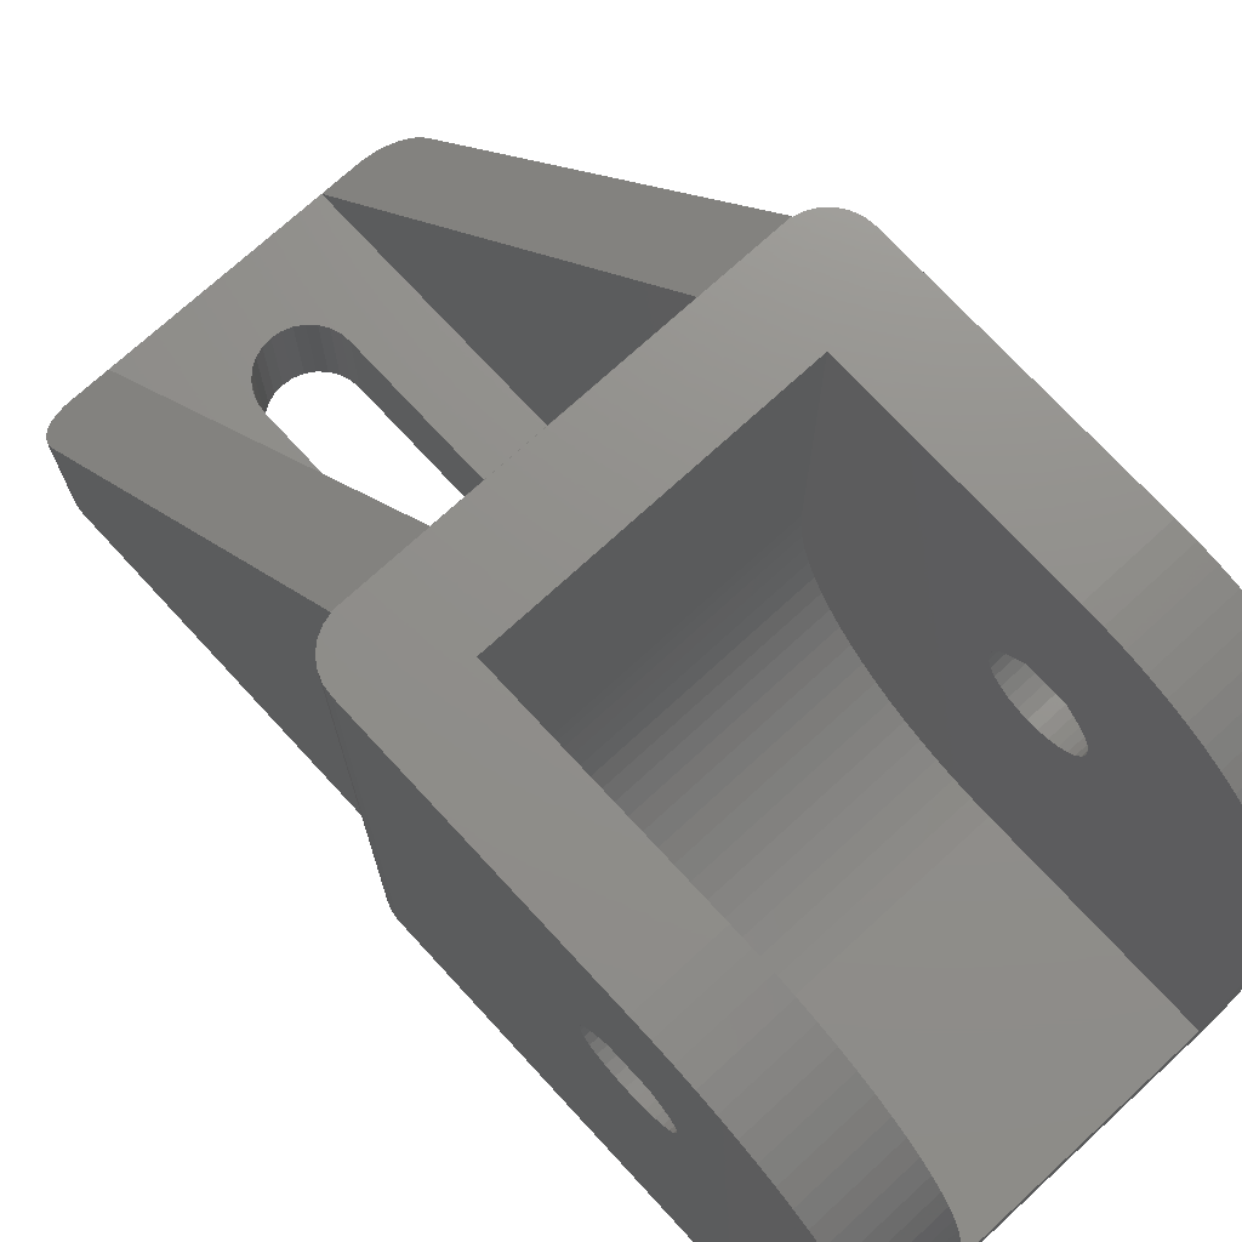
<metadata>
{"format":"stl","ext":"stl","renderer":"f3d","projection":"perspective","resolution":1024,"background":"white","views":[{"elev":72.8,"azim":-42.6,"up":"+Z"}]}
</metadata>
<code>
# stl→obj: 398 verts, 804 faces
v -0.49 18.36 -1.088e-16
v -0.49 18.36 5.01
v -1.599e-15 18.3 -1.257e-30
v -1.599e-15 18.3 5.01
v -0.49 32.65 -1.088e-16
v 1.599e-15 32.7 -1.257e-30
v -0.49 32.65 5.01
v 1.599e-15 32.7 5.01
v 5.5 35.99 5.01
v -0.955 18.52 -2.121e-16
v -0.955 18.52 5.01
v -0.955 32.48 -2.121e-16
v -0.955 32.48 5.01
v -1.372 18.78 -3.046e-16
v -1.372 18.78 5.01
v -1.372 32.22 -3.046e-16
v -1.372 32.22 5.01
v 0.49 18.36 1.088e-16
v 0.49 18.36 5.01
v -1.72 19.13 -3.819e-16
v -1.72 19.13 5.01
v -1.72 31.87 -3.819e-16
v -1.72 31.87 5.01
v -1.982 19.55 -4.401e-16
v -1.982 19.55 5.01
v -1.982 31.45 -4.401e-16
v -1.982 31.45 5.01
v -10.33 -10.64 -2.294e-15
v -9.904 -10.87 -2.199e-15
v -10.33 -10.64 23.22
v -9.904 -10.87 22.12
v -9.965 -10.83 22.36
v -7.2 -10.62 23.3
v -10.33 14.64 -2.294e-15
v -10.33 14.64 31.45
v -9.904 14.87 -2.199e-15
v -9.904 14.87 31.45
v -10.35 -10.62 23.3
v -7.2 -10.34 24.21
v -10.67 -10.34 24.21
v -7.2 -9.969 25.1
v -10.69 -10.32 -2.374e-15
v -10.69 -10.32 24.25
v -10.69 14.32 -2.374e-15
v -10.69 14.32 31.45
v -10.93 -9.969 25.1
v -7.2 -9.526 25.95
v -10.97 -9.924 -2.435e-15
v -10.97 -9.924 25.19
v -10.97 13.92 -2.435e-15
v -10.97 13.92 31.45
v -11.12 -9.526 25.95
v -7.2 -9.011 26.76
v -11.14 -9.474 -2.473e-15
v -11.14 -9.474 26.03
v -11.14 13.47 -2.473e-15
v -2.145 20.01 -4.763e-16
v -2.2 20.5 -4.885e-16
v -2.2 30.5 -4.885e-16
v -7.5 35.98 -1.665e-15
v -7.741 35.98 -1.719e-15
v -9.195 -10.98 -2.042e-15
v -9.436 -10.98 -2.095e-15
v -9.5 14.96 -2.109e-15
v 0.955 18.52 2.121e-16
v 1.372 18.78 3.046e-16
v 1.72 19.13 3.819e-16
v 1.982 19.55 4.401e-16
v 9.271 34.92 2.059e-15
v 10.33 -10.64 2.294e-15
v 9.904 -10.87 2.199e-15
v 10.33 14.64 2.294e-15
v 10.69 14.32 2.374e-15
v 10.69 -10.32 2.374e-15
v 10.97 13.92 2.435e-15
v 10.97 -9.924 2.435e-15
v 11.14 13.47 2.473e-15
v 11.14 -9.474 2.473e-15
v 11.2 12.99 2.486e-15
v 11.2 -8.995 2.486e-15
v 9.195 -10.98 2.042e-15
v 9.195 -10.99 2.042e-15
v 9.442 34.47 2.097e-15
v 9.436 -10.98 2.095e-15
v 9.5 33.99 2.109e-15
v 9.5 14.96 2.109e-15
v 9.904 14.87 2.199e-15
v -11.14 13.47 31.45
v -11.19 -9.011 26.76
v -11.2 -0.372 18.18
v -11.2 0.125 18.15
v -11.2 12.99 -2.486e-15
v -7.2 -0.372 18.18
v -7.2 -0.851 18.31
v -11.2 -0.851 18.31
v -7.2 -1.291 18.55
v -11.2 -0.952 22.75
v -11.2 0.952 22.75
v -7.2 -0.952 22.75
v -7.2 -1.626 22.08
v -11.2 -0.959 31.41
v -11.2 2.486e-15 31.45
v -7.2 -0.959 31.41
v -7.2 -1.91 31.28
v -11.2 -1.291 18.55
v -7.2 -1.67 18.87
v -11.2 -1.622 22.07
v -7.2 -1.622 22.07
v -7.2 -1.67 22.03
v -11.2 -1.626 22.08
v -11.2 -1.67 18.87
v -7.2 -1.971 19.26
v -11.2 -1.67 22.03
v -7.2 -1.971 21.64
v -11.2 -1.91 31.28
v -11.2 2.087 21.42
v -7.2 -2.847 31.07
v -11.2 -1.971 19.26
v -7.2 -2.18 19.72
v -11.2 -1.971 21.64
v -7.2 -2.18 21.18
v -11.2 -2.18 19.72
v -7.2 -2.287 20.2
v -11.2 -2.18 21.18
v -7.2 -2.287 20.7
v -11.2 -2.287 20.2
v -11.2 -2.287 20.7
v -11.2 -2.847 31.07
v -11.2 1.626 22.08
v -11.2 1.831 21.84
v -7.2 -3.762 30.79
v -11.2 -3.762 30.79
v -7.2 -4.649 30.42
v -11.2 -4.649 30.42
v -7.2 -5.5 29.98
v -11.2 -5.5 29.98
v -7.2 -6.309 29.46
v -11.2 -6.309 29.46
v -7.2 -7.071 28.88
v -11.2 -7.071 28.88
v -7.2 -7.778 28.23
v -11.2 -7.778 28.23
v -7.2 -8.426 27.52
v -11.2 -8.426 27.52
v -11.2 -8.995 -2.486e-15
v -11.2 -8.995 26.78
v -11.2 0.615 18.23
v -7.2 0.125 18.15
v -11.2 1.077 18.42
v -7.2 0.615 18.23
v -7.2 0.952 22.75
v -11.2 1.489 18.7
v -7.2 1.077 18.42
v -11.2 1.831 19.06
v -7.2 1.489 18.7
v -11.2 1.617 22.07
v -7.2 1.617 22.07
v -7.2 1.626 22.08
v -11.2 2.087 19.48
v -7.2 1.831 19.06
v -7.2 1.831 21.84
v -11.2 12.99 31.45
v -7.2 1.599e-15 31.45
v -7.2 11 31.45
v 7.2 11 31.45
v -9.5 14.96 31.45
v 10.33 14.64 31.45
v 9.904 14.87 31.45
v 10.69 14.32 31.45
v 10.97 13.92 31.45
v 11.14 13.47 31.45
v 11.2 12.99 31.45
v 9.5 14.96 31.45
v 9.5 15 31.45
v -11.2 2.246 19.96
v -7.2 2.087 19.48
v -11.2 2.246 20.94
v -7.2 2.087 21.42
v -11.2 2.3 20.45
v -7.2 2.246 19.96
v -7.2 2.246 20.94
v -7.2 2.3 20.45
v -2.145 20.01 5.01
v -2.145 30.99 -4.763e-16
v -2.145 30.99 5.01
v -2.2 20.5 5.01
v -2.2 30.5 5.01
v -5.5 15.01 31.44
v -5.5 35.99 5.01
v -5.5 35.99 5.013
v 5.5 15.01 31.44
v 5.5 15.01 5.01
v -5.5 15.01 5.01
v 0.955 18.52 5.01
v 7.5 35.99 1.665e-15
v -7.2 0 5
v -7.2 0.959 5.042
v -7.2 10.34 12.24
v -7.2 10.62 13.15
v -7.2 10.83 14.09
v -7.2 10.96 15.04
v -7.2 11 16
v -7.2 7.071 7.574
v -7.2 7.778 8.222
v -7.2 8.426 8.929
v -7.2 9.011 9.691
v -7.2 9.526 10.5
v -7.2 9.969 11.35
v -7.2 -10.83 22.36
v -7.2 -10.96 21.41
v -7.2 -10.99 20.56
v -7.2 -10.99 5
v 7.2 -10.99 5
v 7.2 0 5
v 7.2 0.959 5.042
v -7.2 1.91 5.167
v -7.2 2.847 5.375
v 7.2 1.91 5.167
v -7.2 3.762 5.663
v -7.2 4.649 6.031
v 7.2 2.847 5.375
v 7.2 10.34 12.24
v 7.2 10.62 13.15
v 7.2 10.83 14.09
v 7.2 10.96 15.04
v 7.2 11 16
v -7.2 5.5 6.474
v -7.2 6.309 6.989
v 7.2 3.762 5.663
v 7.2 4.649 6.031
v 7.2 5.5 6.474
v 7.2 6.309 6.989
v 7.2 7.071 7.574
v 7.2 7.778 8.222
v 7.2 8.426 8.929
v 7.2 9.011 9.691
v 7.2 9.526 10.5
v 7.2 9.969 11.35
v -7.5 35.98 5.031
v -7.5 35.99 -1.665e-15
v 0.49 32.65 1.088e-16
v 0.955 32.48 2.121e-16
v -7.5 35.99 5.013
v -7.741 35.98 5.031
v -8.209 35.86 -1.823e-15
v -8.209 35.86 5.176
v -8.636 35.64 -1.918e-15
v -8.636 35.64 5.458
v -8.997 35.32 -1.998e-15
v -8.997 35.32 5.862
v -9.195 -10.99 -2.042e-15
v -9.195 -10.99 20.56
v -9.195 -10.98 20.91
v -9.271 34.92 -2.059e-15
v -9.271 34.92 6.362
v -9.436 -10.98 20.91
v -9.442 34.47 -2.097e-15
v -9.442 34.47 6.928
v -9.5 33.99 -2.109e-15
v -9.5 15 31.45
v -9.5 33.99 7.532
v -9.526 -10.96 21.41
v 0.49 32.65 5.01
v 0.955 32.48 5.01
v 1.372 18.78 5.01
v 1.372 32.22 3.046e-16
v 1.372 32.22 5.01
v 1.72 19.13 5.01
v 1.72 31.87 3.819e-16
v 1.72 31.87 5.01
v 1.982 19.55 5.01
v 1.982 31.45 4.401e-16
v 1.982 31.45 5.01
v 2.145 20.01 4.763e-16
v 8.997 35.32 1.998e-15
v 2.145 20.01 5.01
v 2.145 30.99 4.763e-16
v 2.145 30.99 5.01
v 10.33 -10.64 23.22
v 10.67 -10.34 24.21
v 10.35 -10.62 23.3
v 10.69 -10.32 24.25
v 10.93 -9.969 25.1
v 10.97 -9.924 25.19
v 11.12 -9.526 25.95
v 11.14 -9.474 26.03
v 11.19 -9.011 26.76
v 11.2 -8.995 26.78
v 11.2 -8.426 27.52
v 11.2 -0.372 18.18
v 11.2 0.125 18.15
v 11.2 -0.851 18.31
v 11.2 -0.952 22.75
v 11.2 0.952 22.75
v 11.2 -1.291 18.55
v 11.2 -1.67 18.87
v 11.2 -0.959 31.41
v 11.2 -1.91 31.28
v 11.2 -1.622 22.07
v 11.2 -1.626 22.08
v 11.2 -1.971 19.26
v 11.2 -1.67 22.03
v 11.2 -2.847 31.07
v 11.2 -2.18 19.72
v 11.2 -1.971 21.64
v 11.2 -2.287 20.2
v 11.2 -2.18 21.18
v 11.2 -2.287 20.7
v 11.2 -2.486e-15 31.45
v 11.2 -3.762 30.79
v 11.2 -4.649 30.42
v 11.2 -5.5 29.98
v 11.2 -6.309 29.46
v 11.2 -7.071 28.88
v 11.2 -7.778 28.23
v 11.2 0.615 18.23
v 11.2 1.077 18.42
v 11.2 1.626 22.08
v 11.2 1.489 18.7
v 11.2 1.831 19.06
v 11.2 1.617 22.07
v 11.2 1.831 21.84
v 11.2 2.087 19.48
v 11.2 2.087 21.42
v 11.2 2.246 19.96
v 11.2 2.246 20.94
v 11.2 2.3 20.45
v 2.2 20.5 4.885e-16
v 2.2 20.5 5.01
v 2.2 30.5 4.885e-16
v 2.2 30.5 5.01
v 7.5 35.98 1.665e-15
v 7.741 35.98 1.719e-15
v 8.209 35.86 1.823e-15
v 8.636 35.64 1.918e-15
v 5.5 35.99 5.013
v 7.5 35.98 5.031
v 7.5 35.99 5.013
v 7.741 35.98 5.031
v 8.209 35.86 5.176
v 8.636 35.64 5.458
v 8.997 35.32 5.862
v 9.271 34.92 6.362
v 9.442 34.47 6.928
v 9.5 33.99 7.532
v 7.2 -0.372 18.18
v 7.2 0.125 18.15
v 7.2 -0.851 18.31
v 7.2 -0.952 22.75
v 7.2 0.952 22.75
v 7.2 -0.959 31.41
v 7.2 -1.599e-15 31.45
v 7.2 -1.291 18.55
v 7.2 -1.622 22.07
v 7.2 -1.626 22.08
v 7.2 -1.67 18.87
v 7.2 -1.67 22.03
v 7.2 -1.91 31.28
v 7.2 -1.971 19.26
v 7.2 -1.971 21.64
v 7.2 -10.34 24.21
v 7.2 -9.969 25.1
v 7.2 -10.62 23.3
v 7.2 -10.83 22.36
v 9.965 -10.83 22.36
v 7.2 -10.96 21.41
v 9.526 -10.96 21.41
v 7.2 -10.99 20.56
v 9.195 -10.98 20.91
v 9.195 -10.99 20.56
v 7.2 -2.18 21.18
v 7.2 -2.18 19.72
v 7.2 -2.287 20.7
v 7.2 -2.287 20.2
v 7.2 -2.847 31.07
v 7.2 -3.762 30.79
v 7.2 -4.649 30.42
v 7.2 -5.5 29.98
v 7.2 -6.309 29.46
v 7.2 -7.071 28.88
v 7.2 -7.778 28.23
v 7.2 -8.426 27.52
v 7.2 -9.011 26.76
v 7.2 -9.526 25.95
v 7.2 0.615 18.23
v 7.2 1.077 18.42
v 7.2 1.489 18.7
v 7.2 1.831 19.06
v 7.2 1.626 22.08
v 7.2 1.617 22.07
v 7.2 1.831 21.84
v 7.2 2.087 19.48
v 7.2 2.087 21.42
v 7.2 2.246 19.96
v 7.2 2.246 20.94
v 7.2 2.3 20.45
v 9.436 -10.98 20.91
v 9.904 -10.87 22.12
f 1 2 3
f 2 4 3
f 5 6 7
f 7 6 8
f 7 8 9
f 10 11 1
f 11 2 1
f 12 5 13
f 13 5 7
f 13 7 9
f 14 15 10
f 15 11 10
f 16 12 17
f 17 12 13
f 3 4 18
f 4 19 18
f 20 21 14
f 21 15 14
f 22 16 23
f 23 16 17
f 24 25 20
f 25 21 20
f 26 22 27
f 27 22 23
f 28 29 30
f 30 29 31
f 30 31 32
f 30 32 33
f 34 35 36
f 35 37 36
f 38 30 33
f 38 33 39
f 40 38 39
f 40 39 41
f 42 28 43
f 43 28 30
f 43 30 38
f 43 38 40
f 43 40 41
f 44 45 34
f 45 35 34
f 46 43 41
f 46 41 47
f 48 42 49
f 49 42 43
f 49 43 46
f 49 46 47
f 50 51 44
f 51 45 44
f 52 49 47
f 52 47 53
f 54 1 3
f 54 10 1
f 54 14 10
f 54 3 18
f 54 20 14
f 54 24 20
f 54 28 42
f 54 34 36
f 54 42 48
f 54 44 34
f 54 48 55
f 54 50 44
f 54 56 50
f 54 57 24
f 54 58 57
f 54 59 58
f 54 60 59
f 54 61 60
f 54 62 63
f 54 63 29
f 54 64 61
f 54 29 28
f 54 36 64
f 54 18 65
f 54 65 66
f 54 66 67
f 54 67 68
f 54 68 69
f 54 70 71
f 54 72 73
f 54 74 70
f 54 73 75
f 54 76 74
f 54 75 77
f 54 78 76
f 54 77 79
f 54 80 78
f 54 79 80
f 54 81 82
f 54 82 62
f 54 69 83
f 54 84 81
f 54 83 85
f 54 86 87
f 54 85 86
f 54 71 84
f 54 87 72
f 55 48 49
f 55 49 52
f 55 52 53
f 56 88 50
f 88 51 50
f 89 55 53
f 90 91 92
f 90 93 91
f 90 94 93
f 95 90 92
f 95 94 90
f 95 96 94
f 97 98 99
f 97 99 100
f 101 102 92
f 101 103 102
f 101 104 103
f 105 95 92
f 105 96 95
f 105 106 96
f 107 108 109
f 107 100 108
f 110 97 100
f 110 100 107
f 111 105 92
f 111 106 105
f 111 112 106
f 113 107 109
f 113 110 107
f 113 109 114
f 115 101 92
f 115 92 116
f 115 104 101
f 115 117 104
f 118 112 111
f 118 119 112
f 120 113 114
f 120 114 121
f 122 119 118
f 122 123 119
f 124 120 121
f 124 121 125
f 126 127 125
f 126 123 122
f 126 125 123
f 127 124 125
f 128 115 116
f 128 129 98
f 128 130 129
f 128 116 130
f 128 117 115
f 128 131 117
f 132 128 98
f 132 98 97
f 132 131 128
f 132 133 131
f 134 132 97
f 134 133 132
f 134 135 133
f 136 97 110
f 136 134 97
f 136 135 134
f 136 137 135
f 138 110 113
f 138 113 120
f 138 136 110
f 138 137 136
f 138 139 137
f 140 120 124
f 140 124 127
f 140 138 120
f 140 139 138
f 140 141 139
f 142 140 127
f 142 141 140
f 142 143 141
f 144 89 53
f 144 111 92
f 144 118 111
f 144 122 118
f 144 126 122
f 144 127 126
f 144 142 127
f 144 143 142
f 144 53 143
f 145 54 146
f 145 146 92
f 145 92 54
f 146 54 55
f 146 55 89
f 146 89 144
f 146 144 92
f 91 147 92
f 91 93 148
f 91 148 147
f 147 149 92
f 147 148 150
f 147 150 149
f 98 129 151
f 98 151 99
f 149 152 92
f 149 150 153
f 149 153 152
f 152 154 92
f 152 153 155
f 152 155 154
f 156 129 130
f 156 130 157
f 156 157 129
f 129 157 158
f 129 158 151
f 154 159 92
f 154 155 160
f 154 160 159
f 130 116 161
f 130 161 157
f 92 56 54
f 92 162 56
f 162 35 45
f 162 45 51
f 162 51 88
f 162 88 56
f 162 163 164
f 162 164 165
f 162 166 37
f 162 37 35
f 162 167 168
f 162 169 167
f 162 170 169
f 162 171 170
f 162 172 171
f 162 165 172
f 162 173 174
f 162 174 166
f 162 168 173
f 159 175 92
f 159 160 176
f 159 176 175
f 116 92 177
f 116 177 178
f 116 178 161
f 175 179 92
f 175 176 180
f 175 180 179
f 177 92 179
f 177 179 181
f 177 181 178
f 179 180 182
f 179 182 181
f 102 162 92
f 102 103 163
f 102 163 162
f 57 183 24
f 183 25 24
f 184 26 185
f 185 26 27
f 58 186 57
f 58 59 186
f 186 183 57
f 186 59 187
f 59 184 187
f 187 184 185
f 188 189 190
f 188 191 192
f 193 2 11
f 193 11 15
f 193 15 21
f 193 4 2
f 193 21 25
f 193 25 183
f 193 183 189
f 193 188 192
f 193 189 188
f 193 19 4
f 193 194 19
f 193 192 194
f 189 13 9
f 189 17 13
f 189 23 17
f 189 27 23
f 189 183 186
f 189 185 27
f 189 186 187
f 189 187 185
f 189 9 195
f 93 196 197
f 93 197 148
f 94 196 93
f 103 99 151
f 103 151 158
f 103 158 161
f 103 161 178
f 103 198 199
f 103 199 200
f 103 200 201
f 103 201 202
f 103 202 164
f 103 164 163
f 103 178 203
f 103 203 204
f 103 204 205
f 103 205 206
f 103 206 207
f 103 207 208
f 103 208 198
f 100 99 103
f 109 108 100
f 109 100 103
f 114 109 103
f 39 103 41
f 33 103 39
f 209 103 33
f 210 103 209
f 211 103 210
f 212 94 96
f 212 103 211
f 212 96 106
f 212 106 112
f 212 112 119
f 212 119 123
f 212 123 125
f 212 125 103
f 212 196 94
f 212 213 196
f 212 82 213
f 121 114 103
f 125 121 103
f 117 103 104
f 131 103 117
f 133 103 131
f 135 103 133
f 137 103 135
f 139 103 137
f 141 103 139
f 143 103 141
f 53 103 143
f 47 103 53
f 41 103 47
f 196 213 214
f 196 214 215
f 196 215 197
f 148 197 216
f 148 216 150
f 150 216 217
f 150 217 153
f 197 215 218
f 197 218 216
f 153 217 219
f 153 219 155
f 155 219 160
f 157 161 158
f 160 219 220
f 160 220 176
f 216 218 221
f 216 221 217
f 198 222 223
f 198 223 199
f 199 223 224
f 199 224 200
f 200 224 225
f 200 225 201
f 201 225 226
f 201 226 202
f 202 226 165
f 202 165 164
f 176 220 227
f 176 227 180
f 178 181 203
f 180 227 228
f 180 228 182
f 181 182 228
f 181 228 203
f 217 221 229
f 217 229 219
f 219 229 230
f 219 230 220
f 220 230 231
f 220 231 227
f 227 231 232
f 227 232 228
f 228 232 233
f 228 233 203
f 203 233 234
f 203 234 204
f 204 234 235
f 204 235 205
f 205 235 236
f 205 236 206
f 206 236 237
f 206 237 207
f 207 237 238
f 207 238 208
f 208 222 198
f 208 238 222
f 60 5 12
f 60 12 16
f 60 16 22
f 60 22 26
f 60 26 184
f 60 184 59
f 60 239 240
f 60 240 195
f 60 241 6
f 60 242 241
f 60 6 5
f 60 195 242
f 239 190 243
f 239 243 240
f 240 243 195
f 243 189 195
f 243 190 189
f 61 244 60
f 244 239 60
f 245 246 61
f 246 244 61
f 247 248 245
f 248 246 245
f 249 250 247
f 250 248 247
f 251 212 252
f 251 62 82
f 251 252 62
f 251 82 212
f 252 210 253
f 252 211 210
f 252 212 211
f 252 253 62
f 254 255 249
f 255 250 249
f 63 62 256
f 256 62 253
f 256 253 210
f 257 258 254
f 258 255 254
f 64 245 61
f 64 247 245
f 64 249 247
f 64 254 249
f 64 257 254
f 64 166 259
f 64 259 257
f 166 260 259
f 166 174 260
f 260 188 261
f 260 261 259
f 260 191 188
f 260 174 191
f 259 261 257
f 261 188 190
f 261 190 239
f 261 239 244
f 261 244 246
f 261 246 248
f 261 248 250
f 261 250 255
f 261 255 258
f 261 258 257
f 262 210 209
f 262 256 210
f 29 63 31
f 31 63 256
f 31 256 262
f 31 262 209
f 36 37 64
f 37 166 64
f 32 209 33
f 32 31 209
f 18 19 65
f 19 194 65
f 241 242 263
f 263 242 264
f 263 264 9
f 65 194 66
f 194 265 66
f 194 192 265
f 242 266 264
f 242 195 266
f 264 266 267
f 264 267 9
f 66 265 67
f 265 268 67
f 265 192 268
f 266 269 267
f 266 195 269
f 267 269 270
f 267 270 9
f 6 241 8
f 8 241 263
f 8 263 9
f 67 268 68
f 268 271 68
f 268 192 271
f 269 272 270
f 269 195 272
f 270 272 273
f 270 273 9
f 68 271 274
f 68 274 275
f 68 275 69
f 271 276 274
f 271 192 276
f 272 277 273
f 272 195 277
f 273 277 278
f 273 278 9
f 70 74 279
f 279 280 281
f 279 74 282
f 279 282 280
f 72 167 73
f 167 169 73
f 280 282 283
f 74 76 282
f 282 76 284
f 282 284 283
f 73 169 75
f 169 170 75
f 283 284 285
f 76 78 284
f 284 78 286
f 284 286 285
f 75 170 77
f 170 171 77
f 285 286 287
f 78 80 286
f 286 80 288
f 286 288 287
f 77 171 79
f 171 172 79
f 287 288 289
f 290 79 291
f 292 79 290
f 293 294 172
f 295 79 292
f 296 79 295
f 80 79 288
f 288 293 172
f 288 297 298
f 288 299 300
f 288 300 293
f 288 296 301
f 288 302 299
f 288 298 303
f 288 301 304
f 288 305 302
f 288 304 306
f 288 307 305
f 288 306 308
f 288 308 307
f 288 309 297
f 288 303 310
f 288 310 311
f 288 311 312
f 288 312 313
f 288 313 314
f 288 314 315
f 288 315 289
f 288 79 296
f 288 172 309
f 291 79 316
f 316 79 317
f 294 318 172
f 317 79 319
f 319 79 320
f 321 322 318
f 318 322 172
f 320 79 323
f 322 324 172
f 323 79 325
f 324 79 172
f 324 326 79
f 325 79 327
f 326 327 79
f 274 276 328
f 274 328 275
f 276 329 328
f 276 192 329
f 277 330 278
f 277 195 330
f 278 330 331
f 278 331 192
f 278 192 9
f 328 329 330
f 328 330 275
f 329 331 330
f 329 192 331
f 330 332 333
f 330 195 332
f 330 333 334
f 330 334 335
f 330 335 275
f 191 336 9
f 191 337 338
f 191 338 336
f 191 339 337
f 191 340 339
f 191 341 340
f 191 342 341
f 191 343 342
f 191 344 343
f 191 174 345
f 191 345 344
f 192 191 9
f 9 336 195
f 336 338 195
f 346 290 347
f 346 292 290
f 348 292 346
f 348 295 292
f 349 350 293
f 349 165 350
f 351 297 309
f 351 309 352
f 351 352 165
f 353 295 348
f 353 296 295
f 352 309 165
f 354 300 299
f 355 293 300
f 355 300 354
f 355 349 293
f 356 296 353
f 356 301 296
f 357 299 302
f 357 354 299
f 357 355 354
f 358 297 351
f 358 298 297
f 358 351 165
f 359 301 356
f 359 304 301
f 360 302 305
f 360 357 302
f 361 280 283
f 361 283 362
f 361 362 165
f 363 281 280
f 363 280 361
f 363 361 165
f 364 281 363
f 364 363 165
f 364 365 281
f 366 364 165
f 366 367 365
f 366 365 364
f 368 349 355
f 368 355 357
f 368 357 360
f 368 366 165
f 368 165 349
f 368 369 367
f 368 82 370
f 368 370 369
f 368 367 366
f 213 346 347
f 213 348 346
f 213 353 348
f 213 356 353
f 213 359 356
f 213 360 371
f 213 368 360
f 213 372 359
f 213 371 373
f 213 374 372
f 213 373 374
f 213 347 214
f 213 82 368
f 372 304 359
f 372 306 304
f 371 305 307
f 371 360 305
f 374 306 372
f 374 308 306
f 374 373 308
f 373 307 308
f 373 371 307
f 375 298 358
f 375 303 298
f 375 358 165
f 376 303 375
f 376 310 303
f 376 375 165
f 377 310 376
f 377 311 310
f 377 376 165
f 378 311 377
f 378 312 311
f 378 377 165
f 379 312 378
f 379 313 312
f 379 378 165
f 380 313 379
f 380 314 313
f 380 379 165
f 381 314 380
f 381 315 314
f 381 380 165
f 382 315 381
f 382 289 315
f 382 381 165
f 383 287 289
f 383 289 382
f 383 382 165
f 384 285 287
f 384 287 383
f 384 383 165
f 362 283 285
f 362 285 384
f 362 384 165
f 214 347 385
f 214 385 386
f 214 386 387
f 214 387 388
f 214 388 165
f 214 165 215
f 347 290 291
f 347 291 316
f 347 316 385
f 385 316 317
f 385 317 386
f 350 294 293
f 350 389 294
f 350 165 389
f 215 165 218
f 386 317 319
f 386 319 387
f 387 319 320
f 387 320 388
f 390 321 318
f 390 318 389
f 390 389 165
f 390 391 321
f 390 165 391
f 389 318 294
f 388 320 323
f 388 323 392
f 388 392 165
f 391 322 321
f 391 165 393
f 391 393 322
f 218 165 221
f 222 165 223
f 223 165 224
f 224 165 225
f 225 165 226
f 165 309 172
f 392 323 325
f 392 325 394
f 392 394 165
f 393 324 322
f 393 165 395
f 393 395 324
f 394 325 327
f 394 327 396
f 394 396 165
f 395 326 324
f 395 165 396
f 395 396 326
f 396 327 326
f 221 165 229
f 229 165 230
f 230 165 231
f 231 165 232
f 232 165 233
f 233 165 234
f 234 165 235
f 235 165 236
f 236 165 237
f 237 165 238
f 238 165 222
f 332 337 333
f 332 195 337
f 337 195 338
f 337 339 333
f 333 339 334
f 339 340 334
f 334 340 335
f 340 341 335
f 335 341 275
f 341 342 275
f 275 342 69
f 342 343 69
f 81 84 369
f 369 84 397
f 369 397 367
f 82 81 370
f 370 81 369
f 69 343 83
f 343 344 83
f 84 71 397
f 397 71 398
f 397 398 367
f 83 344 85
f 344 345 85
f 86 173 87
f 86 85 173
f 173 85 345
f 173 345 174
f 173 168 87
f 367 398 365
f 71 70 398
f 398 70 279
f 398 279 365
f 87 168 72
f 168 167 72
f 365 279 281

</code>
